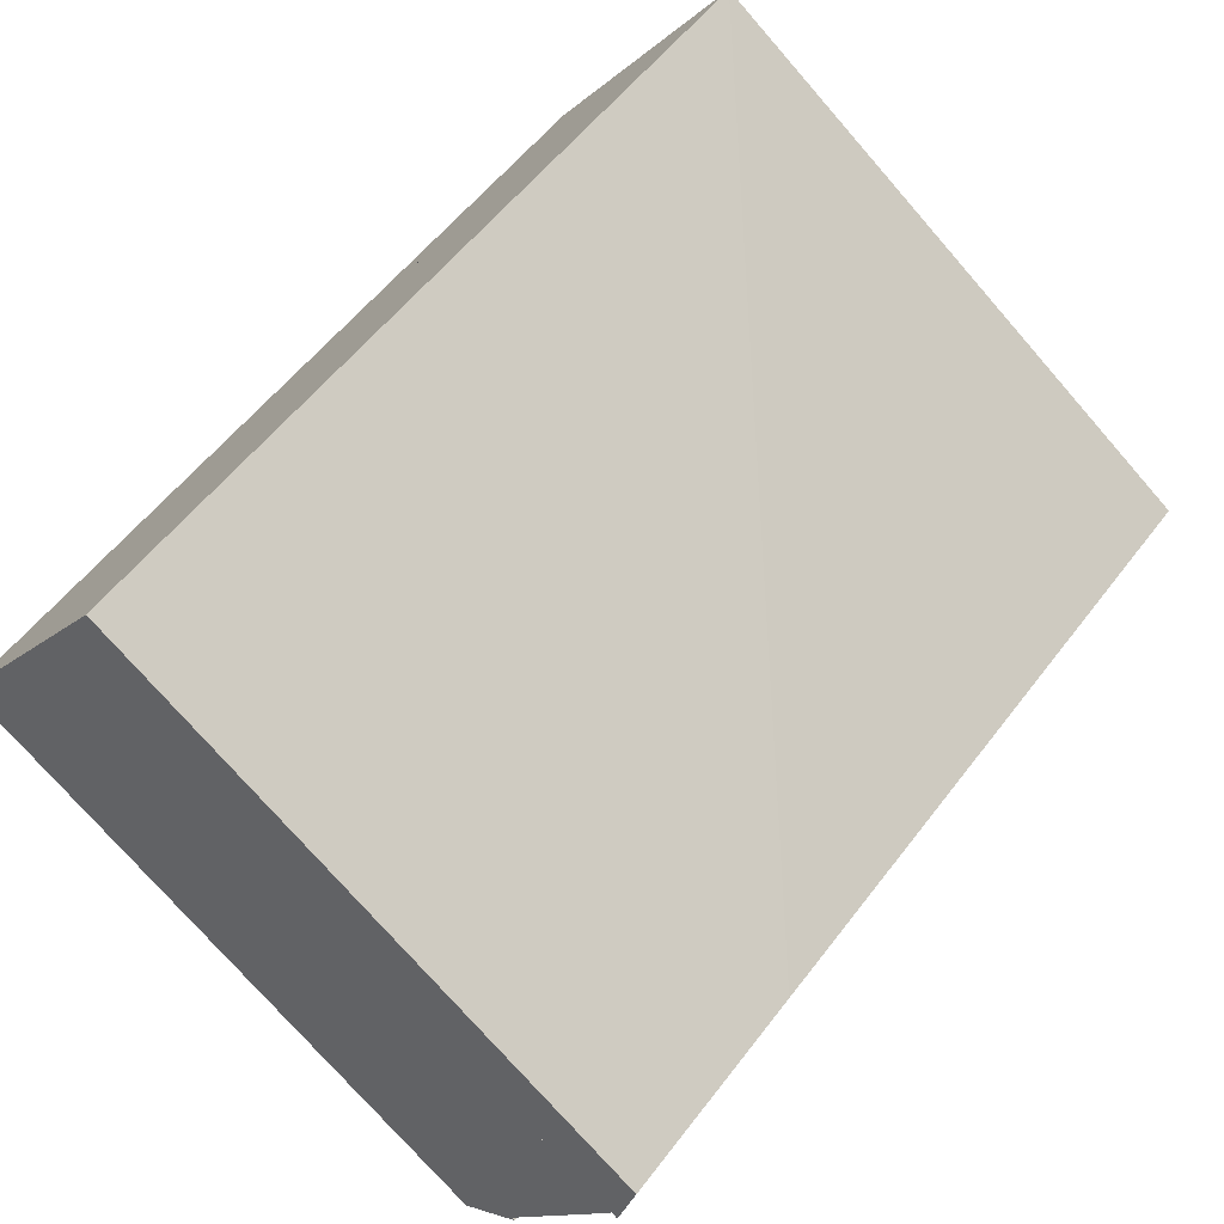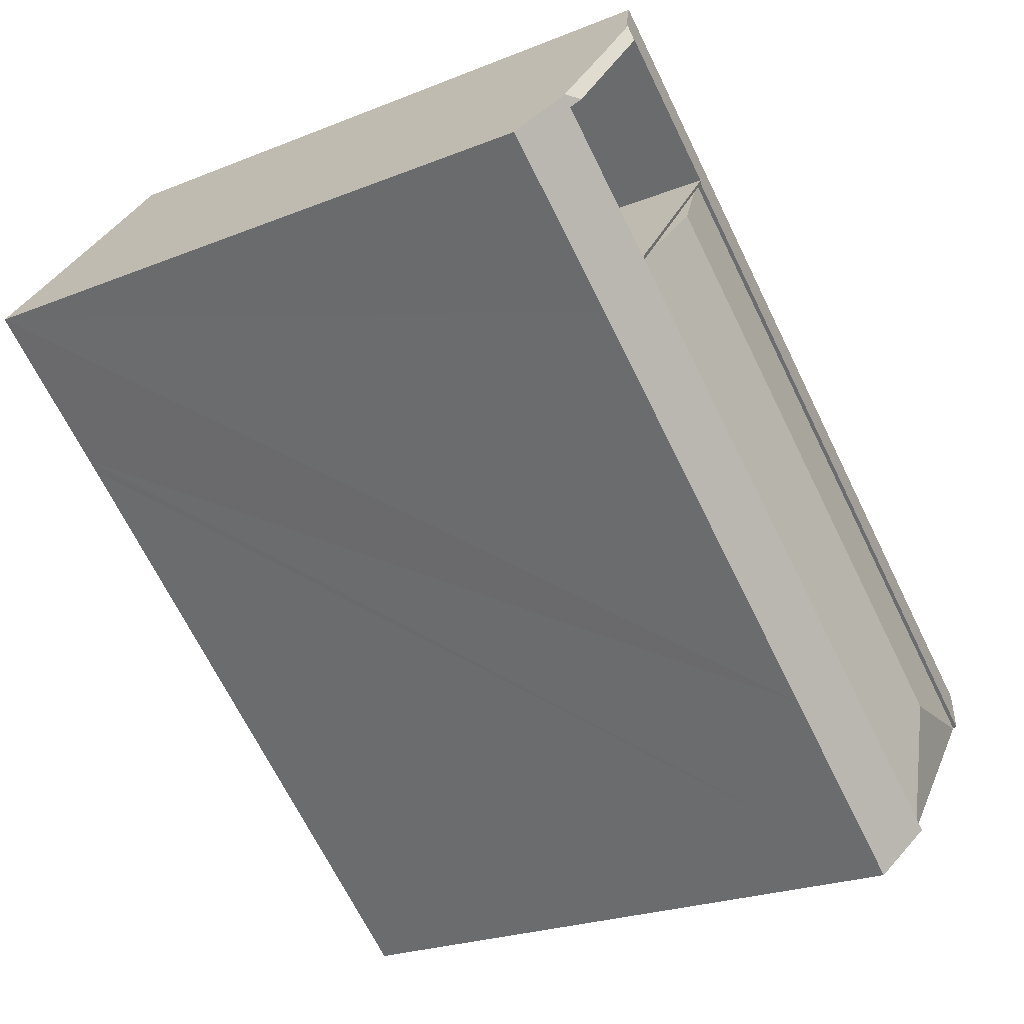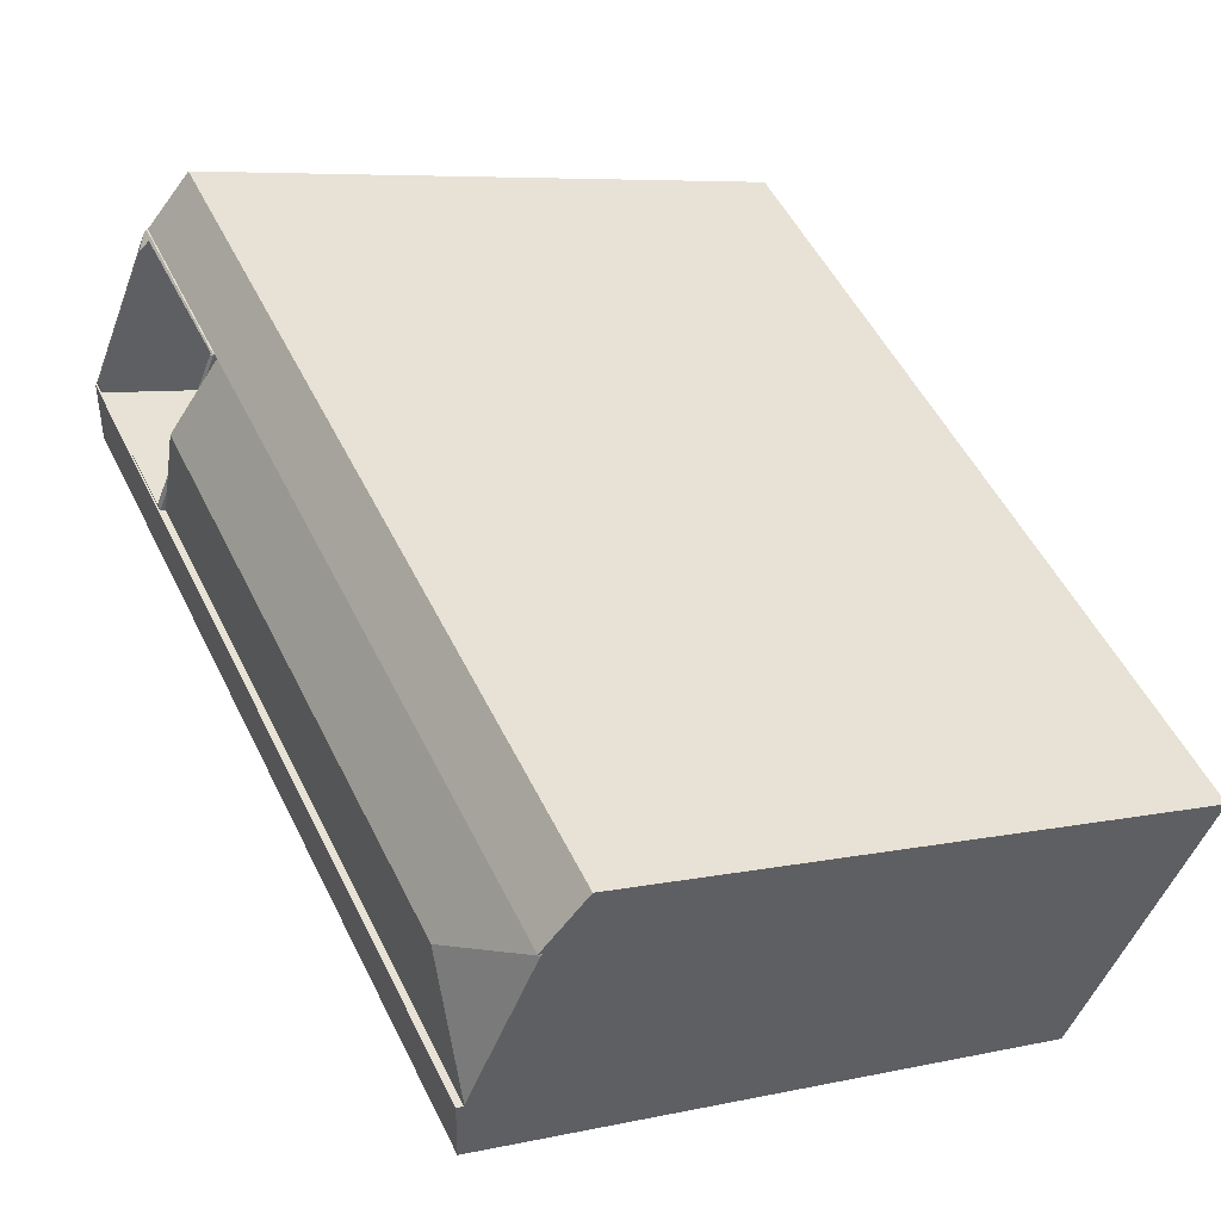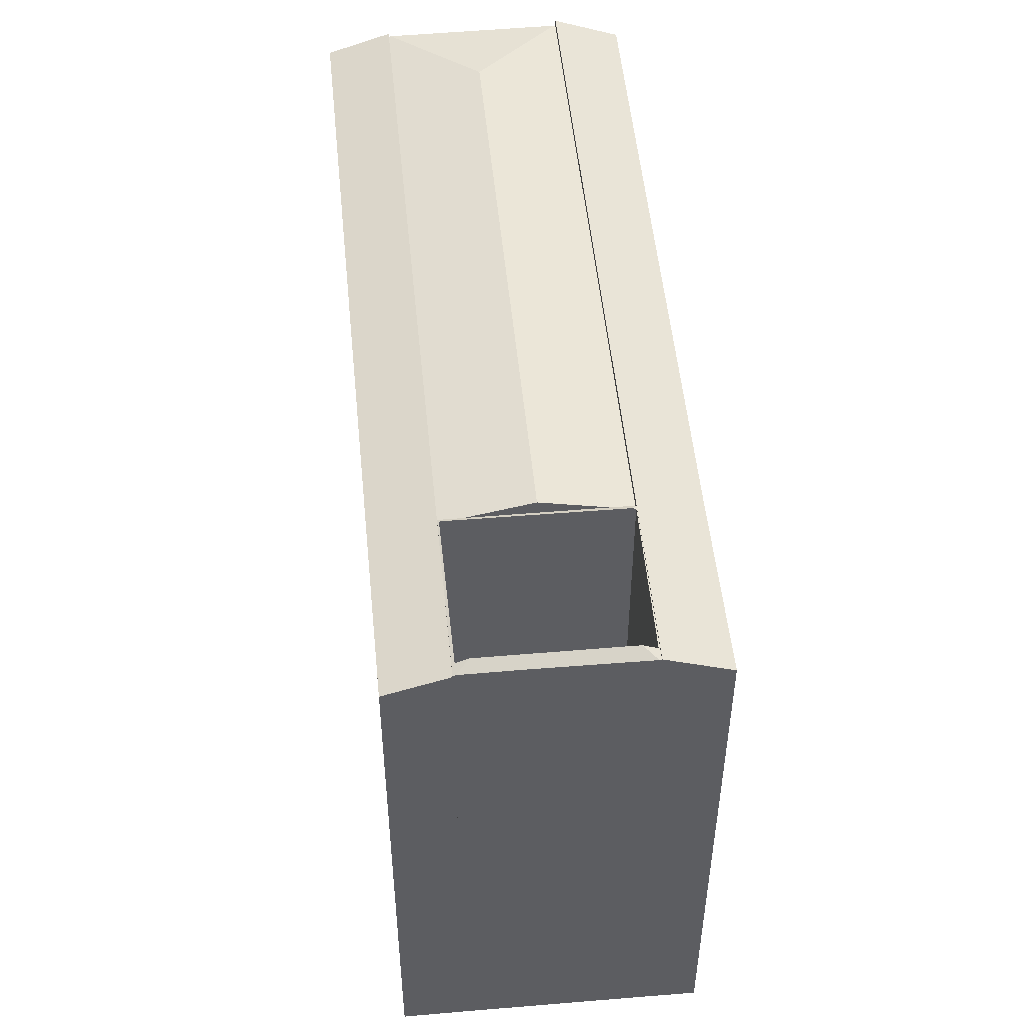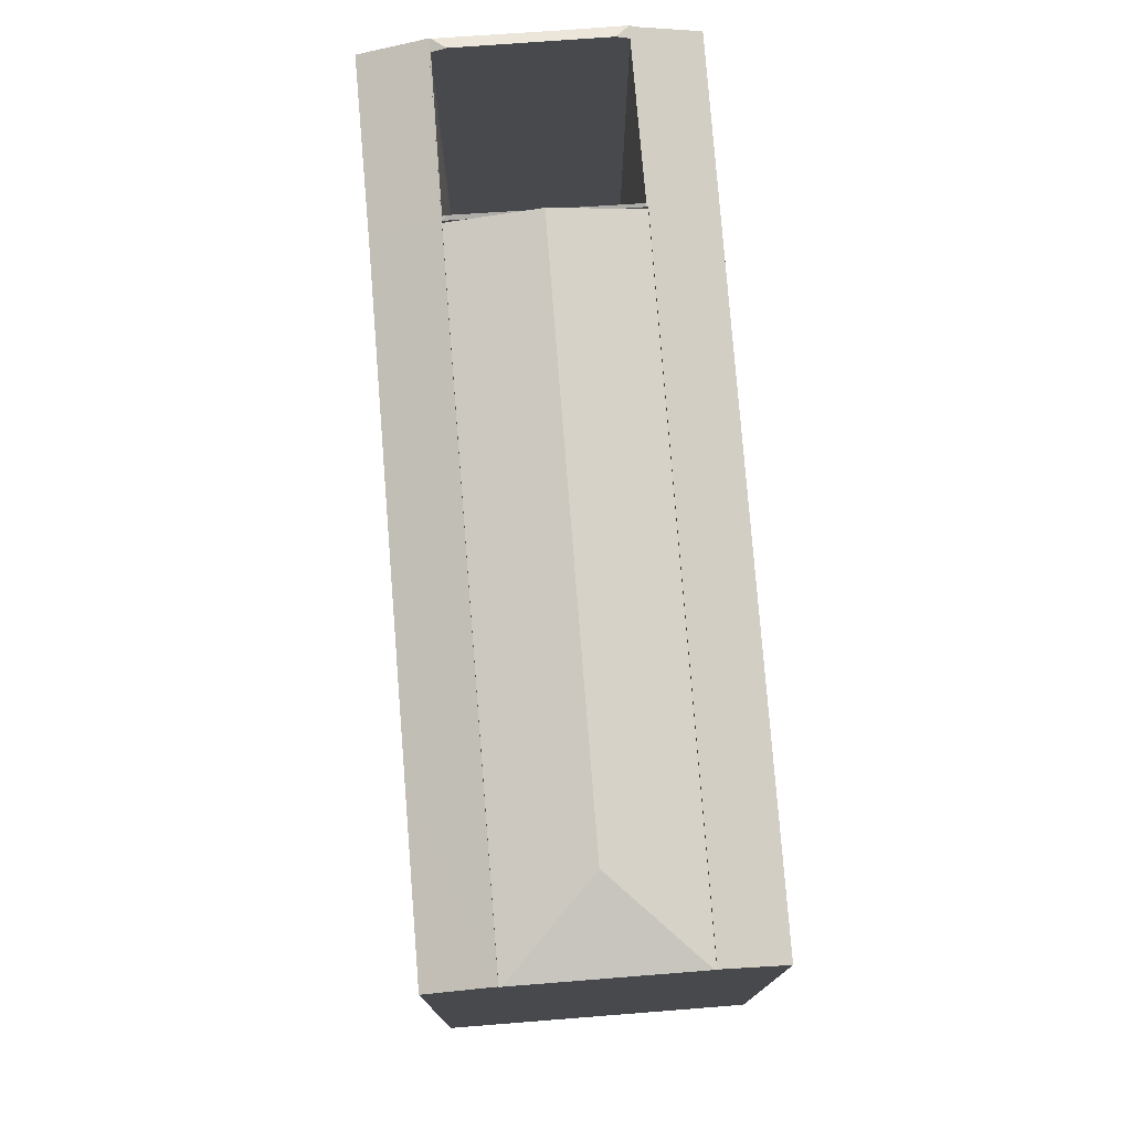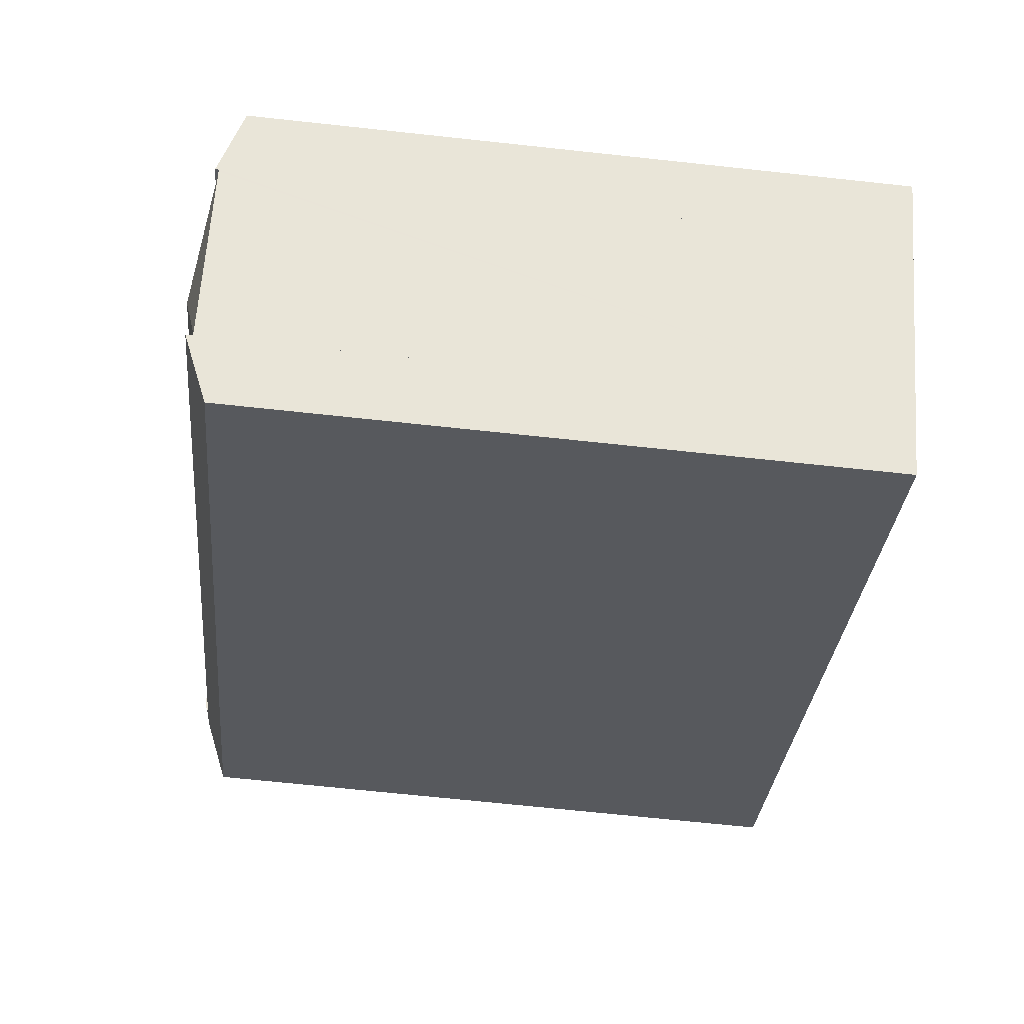
<metadata>
{"format":"obj","ext":"obj","renderer":"f3d","projection":"perspective","resolution":1024,"background":"white","views":[{"elev":-75.3,"azim":41.1,"up":"+Z"},{"elev":-23.4,"azim":124.3,"up":"+Z"},{"elev":6.8,"azim":-123.2,"up":"+Z"},{"elev":52.2,"azim":45.6,"up":"+Y"},{"elev":77.5,"azim":-133.3,"up":"+Y"},{"elev":-67.7,"azim":-96.2,"up":"+Z"}]}
</metadata>
<code>
v  0 30.16 1.847e-15
v  27.02 31.19 17.72
v  1.954 31.19 -2.431
v  25.05 30.16 20.14
v  33.46 31.19 22.89
v  31.5 30.16 25.32
v  32.1 30.48 24.57
v  33.46 -1.402e-15 22.89
v  31.5 -1.55e-15 25.32
v  32.1 -1.505e-15 24.57
v  1.954 1.489e-16 -2.431
v  27.02 -1.085e-15 17.72
v  0 0 0
v  25.05 -1.233e-15 20.14
v  31.84 31.26 11.8
v  8.031 31.99 -3.155
v  29.79 31.99 14.31
v  32.57 30.99 10.9
v  7.428 31 -9.24
v  27.75 31.26 16.82
v  27.02 30.99 17.72
v  1.954 31 -2.431
v  2.017 31.02 -2.508
v  7.366 31.02 -9.162
v  6.161 31.02 -7.664
v  31.84 -7.225e-16 11.8
v  32.57 -6.674e-16 10.9
v  29.79 -8.762e-16 14.31
v  27.75 -1.03e-15 16.82
v  7.428 5.658e-16 -9.24
v  6.161 4.693e-16 -7.664
v  7.366 5.61e-16 -9.162
v  2.017 1.536e-16 -2.508
v  34.58 30.13 8.43
v  39.03 31.34 16.07
v  41.09 30.11 13.57
v  32.57 31.34 10.9
v  34.1 30.13 8.048
v  17.54 30.12 -5.268
v  7.428 31.34 -9.24
v  16.2 30.12 -6.343
v  14.19 30.12 -7.958
v  9.456 30.11 -11.76
v  39.03 -9.842e-16 16.07
v  41.09 -8.312e-16 13.57
v  34.58 -5.162e-16 8.43
v  34.1 -4.928e-16 8.048
v  17.54 3.226e-16 -5.268
v  14.19 4.873e-16 -7.958
v  9.456 7.202e-16 -11.76
v  16.2 3.884e-16 -6.343
v  38.07 31.61 16.28
v  35.43 31.32 20.45
v  38.95 31.31 16.17
v  33.47 31.61 21.93
v  33.54 31.32 22.79
v  39.03 31.26 16.07
v  38.51 31.29 15.74
v  32.57 31.26 10.9
v  32.71 31.27 11.05
v  32.59 31.35 11.19
v  27.22 31.32 17.69
v  29.79 31.26 14.31
v  27.02 31.26 17.72
v  33.46 31.26 22.89
v  27.18 31.29 17.75
v  33.08 31.32 22.41
v  33.54 -1.395e-15 22.79
v  38.95 -9.901e-16 16.17
v  35.43 -1.252e-15 20.45
v  32.71 -6.767e-16 11.05
v  32.59 -6.854e-16 11.19
v  27.22 -1.083e-15 17.69
v  27.18 -1.087e-15 17.75
v  33.08 -1.372e-15 22.41
v  33.47 -1.343e-15 21.93
v  38.07 -9.971e-16 16.28
v  38.51 -9.639e-16 15.74
g defaultobject
f 1 2 3
f 2 1 4
f 2 4 5
f 5 4 6
f 5 6 7
f 7 8 5
f 8 7 6
f 8 6 9
f 8 9 10
f 8 2 5
f 2 8 3
f 3 8 11
f 11 8 12
f 11 1 3
f 1 11 13
f 4 9 6
f 9 4 1
f 9 1 14
f 14 1 13
f 10 12 8
f 12 10 9
f 12 9 14
f 12 14 11
f 11 14 13
f 15 16 17
f 16 15 18
f 16 18 19
f 16 20 17
f 20 16 21
f 21 16 22
f 22 16 23
f 16 19 24
f 25 16 24
f 16 25 23
f 20 15 17
f 15 20 21
f 15 21 12
f 15 12 18
f 18 12 26
f 18 26 27
f 26 12 28
f 28 12 29
f 18 30 19
f 30 18 27
f 19 25 24
f 25 19 30
f 25 30 23
f 23 30 22
f 22 30 11
f 11 30 31
f 31 30 32
f 11 31 33
f 11 21 22
f 21 11 12
f 26 30 27
f 30 26 32
f 32 26 31
f 31 26 28
f 31 28 33
f 33 28 29
f 33 29 12
f 33 12 11
f 34 35 36
f 35 34 37
f 37 34 38
f 37 38 39
f 37 39 40
f 40 39 41
f 40 41 42
f 40 42 43
f 30 37 40
f 37 30 27
f 37 27 35
f 35 27 44
f 44 36 35
f 36 44 45
f 45 34 36
f 34 45 38
f 38 45 39
f 39 45 46
f 39 46 41
f 41 46 42
f 42 46 43
f 43 46 47
f 43 47 48
f 43 48 49
f 43 49 50
f 49 48 51
f 43 30 40
f 30 43 50
f 27 45 44
f 45 27 46
f 46 27 30
f 46 30 47
f 47 30 48
f 48 30 51
f 51 30 49
f 49 30 50
f 52 53 54
f 53 52 55
f 53 55 56
f 57 58 54
f 58 57 59
f 58 59 60
f 60 59 61
f 52 54 58
f 15 61 59
f 61 15 62
f 62 15 63
f 62 63 20
f 62 20 64
f 65 66 64
f 66 65 67
f 67 65 55
f 55 65 56
f 62 64 66
f 12 65 64
f 65 12 8
f 65 53 56
f 53 65 8
f 53 8 54
f 54 8 57
f 57 8 44
f 44 8 68
f 44 68 69
f 69 68 70
f 44 59 57
f 59 44 27
f 27 15 59
f 15 27 63
f 63 27 20
f 20 27 64
f 64 27 26
f 64 26 12
f 12 26 28
f 12 28 29
f 62 60 61
f 60 62 71
f 71 62 66
f 71 66 72
f 72 66 73
f 73 66 74
f 75 66 67
f 66 75 74
f 52 67 55
f 67 52 75
f 75 52 58
f 75 58 76
f 76 58 77
f 77 58 78
f 60 78 58
f 78 60 71
f 44 26 27
f 26 44 28
f 28 44 29
f 29 44 12
f 12 44 70
f 12 70 68
f 12 68 8
f 70 44 69

</code>
